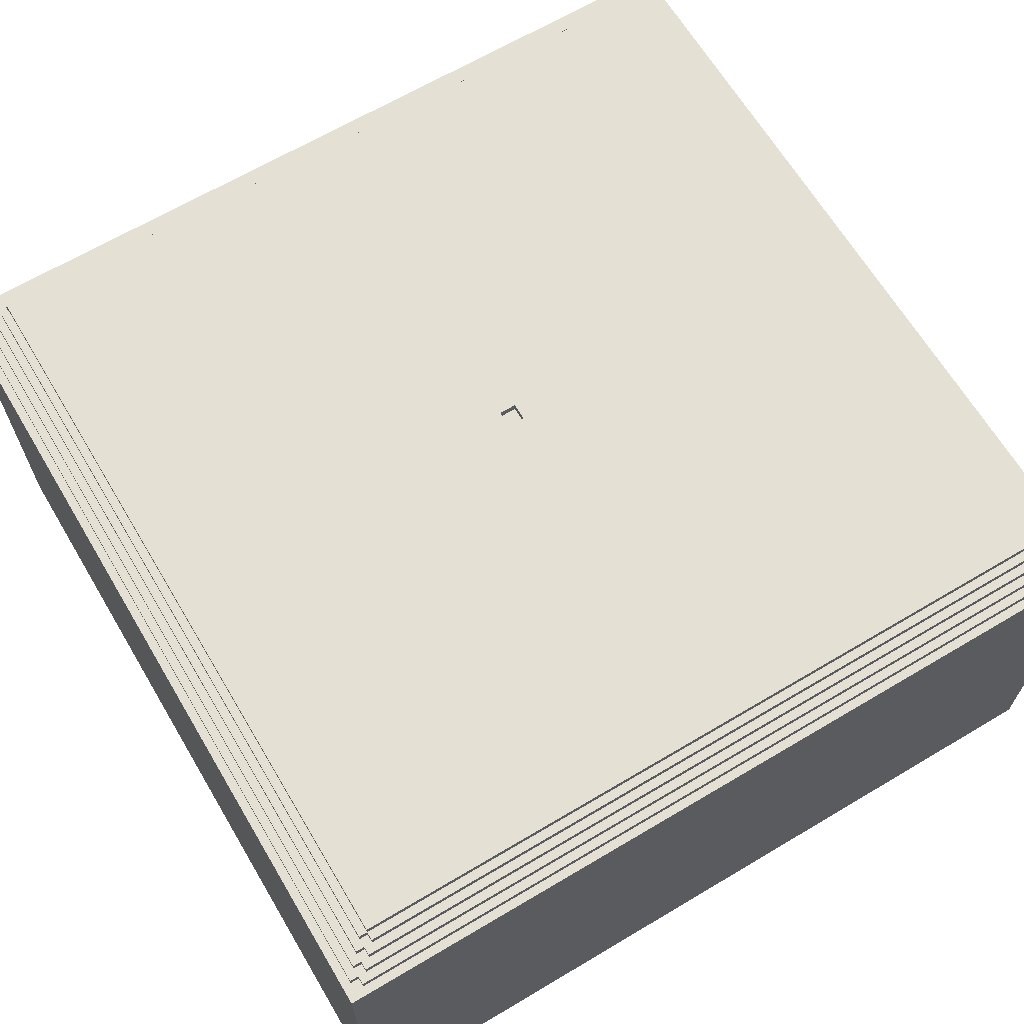
<metadata>
{"format":"obj","ext":"obj","renderer":"f3d","projection":"perspective","resolution":1024,"background":"white","views":[{"elev":65.9,"azim":-120.8,"up":"+Y"}]}
</metadata>
<code>
o Barber Shop
v -5 0 5
v -5 0 -5
v -5 0.1 5
v -5 0.1 4.9
v -5 0.1 -5
v -5 0.2 5
v -5 0.2 4.9
v -5 5 5
v -5 5 -5
v -5 5.1 5
v -5 5.1 -5
v -4.9 5.1 4.8
v -4.9 5.1 -4.8
v -4.9 5.2 4.8
v -4.9 5.2 -4.8
v -4.8 5.1 4.9
v -4.8 5.1 4.8
v -4.8 5.1 -4.8
v -4.8 5.1 -4.9
v -4.8 5.2 4.9
v -4.8 5.2 4.8
v -4.8 5.2 4.7
v -4.8 5.2 -4.7
v -4.8 5.2 -4.8
v -4.8 5.2 -4.9
v -4.8 5.3 4.7
v -4.8 5.3 -4.7
v -4.7 5.2 4.8
v -4.7 5.2 4.7
v -4.7 5.2 -4.7
v -4.7 5.2 -4.8
v -4.7 5.3 4.8
v -4.7 5.3 4.7
v -4.7 5.3 4.6
v -4.7 5.3 -4.6
v -4.7 5.3 -4.7
v -4.7 5.3 -4.8
v -4.7 5.4 4.6
v -4.7 5.4 -4.6
v -4.6 5.3 4.7
v -4.6 5.3 4.6
v -4.6 5.3 -4.6
v -4.6 5.3 -4.7
v -4.6 5.4 4.7
v -4.6 5.4 4.6
v -4.6 5.4 4.5
v -4.6 5.4 -4.5
v -4.6 5.4 -4.6
v -4.6 5.4 -4.7
v -4.6 5.5 4.5
v -4.6 5.5 -4.5
v -4.5 5.4 4.6
v -4.5 5.4 4.5
v -4.5 5.4 -4.5
v -4.5 5.4 -4.6
v -4.5 5.5 4.6
v -4.5 5.5 4.5
v -4.5 5.5 -4.5
v -4.5 5.5 -4.6
v -4.5 5.6 4.5
v -4.5 5.6 -4.5
v 0.1 5.5 0.1
v 0.1 5.5 -0.1
v 0.1 5.6 0.1
v 0.1 5.6 -0.1
v -0.1 5.5 0.1
v -0.1 5.5 -0.1
v -0.1 5.6 0.1
v -0.1 5.6 -0.1
v 4.4 5.4 4.6
v 4.4 5.4 4.5
v 4.4 5.4 -4.5
v 4.4 5.4 -4.6
v 4.4 5.5 4.6
v 4.4 5.5 4.5
v 4.4 5.5 -4.5
v 4.4 5.5 -4.6
v 4.4 5.6 4.5
v 4.4 5.6 -4.5
v 4.5 5.3 4.7
v 4.5 5.3 4.6
v 4.5 5.3 -4.6
v 4.5 5.3 -4.7
v 4.5 5.4 4.7
v 4.5 5.4 4.6
v 4.5 5.4 4.5
v 4.5 5.4 -4.5
v 4.5 5.4 -4.6
v 4.5 5.4 -4.7
v 4.5 5.5 4.5
v 4.5 5.5 -4.5
v 4.6 5.2 4.8
v 4.6 5.2 4.7
v 4.6 5.2 -4.7
v 4.6 5.2 -4.8
v 4.6 5.3 4.8
v 4.6 5.3 4.7
v 4.6 5.3 4.6
v 4.6 5.3 -4.6
v 4.6 5.3 -4.7
v 4.6 5.3 -4.8
v 4.6 5.4 4.6
v 4.6 5.4 -4.6
v 4.7 5.1 4.9
v 4.7 5.1 4.8
v 4.7 5.1 -4.8
v 4.7 5.1 -4.9
v 4.7 5.2 4.9
v 4.7 5.2 4.8
v 4.7 5.2 4.7
v 4.7 5.2 -4.7
v 4.7 5.2 -4.8
v 4.7 5.2 -4.9
v 4.7 5.3 4.7
v 4.7 5.3 -4.7
v 4.8 0.1 0.8
v 4.8 0.1 -1
v 4.8 1.8 0.8
v 4.8 1.8 -1
v 4.8 5.1 4.8
v 4.8 5.1 -4.8
v 4.8 5.2 4.8
v 4.8 5.2 -4.8
v 4.9 0 5
v 4.9 0 -5
v 4.9 0.1 5
v 4.9 0.1 0.9
v 4.9 0.1 0.8
v 4.9 0.1 -1
v 4.9 0.1 -1.1
v 4.9 0.1 -5
v 4.9 1 3.1
v 4.9 1 3
v 4.9 1.1 3
v 4.9 1.1 2.9
v 4.9 1.2 3.1
v 4.9 1.2 3
v 4.9 1.2 2.9
v 4.9 1.2 2.7
v 4.9 1.2 -4.2
v 4.9 1.2 -4.3
v 4.9 1.3 2.8
v 4.9 1.3 2.7
v 4.9 1.3 -4.1
v 4.9 1.3 -4.2
v 4.9 1.4 2.9
v 4.9 1.4 2.8
v 4.9 1.5 3
v 4.9 1.5 2.9
v 4.9 1.5 -4.1
v 4.9 1.5 -4.2
v 4.9 1.6 -4.2
v 4.9 1.6 -4.3
v 4.9 1.9 0.9
v 4.9 1.9 -1.1
v 4.9 2.7 -2
v 4.9 2.7 -2.1
v 4.9 2.8 -2.1
v 4.9 2.8 -2.2
v 4.9 2.9 -2.2
v 4.9 2.9 -2.3
v 4.9 3 2
v 4.9 3 -2
v 4.9 3 -2.2
v 4.9 3.2 -2.2
v 4.9 3.2 -2.3
v 4.9 3.9 3.8
v 4.9 3.9 3.7
v 4.9 3.9 2
v 4.9 3.9 -2.2
v 4.9 4 3.9
v 4.9 4 3.8
v 4.9 4.2 3.9
v 4.9 4.2 3.8
v 4.9 4.2 3.7
v 4.9 4.2 3.6
v 4.9 4.3 3.8
v 4.9 4.3 3.7
v 4.9 4.4 3.7
v 4.9 4.4 3.6
v 4.9 4.7 -4.8
v 4.9 4.7 -4.9
v 4.9 4.8 -4.7
v 4.9 4.8 -4.8
v 4.9 4.9 -4.5
v 4.9 4.9 -4.7
v 4.9 4.9 -4.9
v 4.9 4.9 -5
v 4.9 5 5
v 4.9 5 -4.5
v 4.9 5 -5
v 4.9 5.1 5
v 4.9 5.1 -5
v 5 0.1 0.9
v 5 0.1 0.8
v 5 0.1 -1
v 5 0.1 -1.1
v 5 1.8 0.8
v 5 1.8 -1
v 5 1.9 0.9
v 5 1.9 -1.1
v 5 3 2
v 5 3 -2.2
v 5 3.1 1.9
v 5 3.1 -2.1
v 5 3.8 1.9
v 5 3.8 -2.1
v 5 3.9 2
v 5 3.9 -2.2
v -5 0 5
v -5 0.1 5
v -5 0.2 5
v -5 5 5
v -5 5.1 5
v -4.9 0.2 5
v -4.9 0.5 5
v -4.8 0.4 5
v -4.8 0.5 5
v -4.7 0.2 5
v -4.7 0.4 5
v -4.6 0.1 5
v -4.6 0.2 5
v -3.8 2.6 5
v -3.8 2.7 5
v -3.7 2.5 5
v -3.7 2.6 5
v -3.6 2.4 5
v -3.6 2.5 5
v -3.6 2.7 5
v -3.6 2.9 5
v -3.5 2.4 5
v -3.5 2.7 5
v -3.5 2.8 5
v -3.5 2.9 5
v -3.4 2.7 5
v -3.4 2.8 5
v -1.9 4.4 5
v -1.9 4.6 5
v -1.8 4.3 5
v -1.8 4.4 5
v -1.8 4.6 5
v -1.8 4.7 5
v -1.7 0.7 5
v -1.7 0.8 5
v -1.7 4.3 5
v -1.7 4.4 5
v -1.7 4.5 5
v -1.7 4.6 5
v -1.6 0.6 5
v -1.6 0.7 5
v -1.6 0.8 5
v -1.6 1 5
v -1.6 4.4 5
v -1.6 4.5 5
v -1.6 4.6 5
v -1.6 4.7 5
v -1.5 0.6 5
v -1.5 1 5
v 2.1 0.8 5
v 2.1 0.9 5
v 2.2 0.8 5
v 2.2 0.9 5
v 2.2 1 5
v 2.3 1.1 5
v 2.3 1.2 5
v 2.4 1 5
v 2.4 1.1 5
v 2.4 1.2 5
v 2.5 0.9 5
v 2.5 1 5
v 2.5 1.1 5
v 2.5 1.2 5
v 2.6 1 5
v 2.6 1.2 5
v 3.7 4.3 5
v 3.7 4.4 5
v 3.8 4.1 5
v 3.8 4.2 5
v 3.8 4.4 5
v 3.8 4.5 5
v 3.9 4.1 5
v 3.9 4.2 5
v 3.9 4.3 5
v 3.9 4.4 5
v 3.9 4.5 5
v 4 4.2 5
v 4 4.3 5
v 4 4.4 5
v 4 4.5 5
v 4.1 4.3 5
v 4.1 4.5 5
v 4.9 0 5
v 4.9 0.1 5
v 4.9 5 5
v 4.9 5.1 5
v -4.8 5.1 4.9
v -4.8 5.2 4.9
v 4.7 5.1 4.9
v 4.7 5.2 4.9
v -4.9 5.1 4.8
v -4.9 5.2 4.8
v -4.8 5.1 4.8
v -4.8 5.2 4.8
v -4.7 5.2 4.8
v -4.7 5.3 4.8
v 4.6 5.2 4.8
v 4.6 5.3 4.8
v 4.7 5.1 4.8
v 4.7 5.2 4.8
v 4.8 5.1 4.8
v 4.8 5.2 4.8
v -4.8 5.2 4.7
v -4.8 5.3 4.7
v -4.7 5.2 4.7
v -4.7 5.3 4.7
v -4.6 5.3 4.7
v -4.6 5.4 4.7
v 4.5 5.3 4.7
v 4.5 5.4 4.7
v 4.6 5.2 4.7
v 4.6 5.3 4.7
v 4.7 5.2 4.7
v 4.7 5.3 4.7
v -4.7 5.3 4.6
v -4.7 5.4 4.6
v -4.6 5.3 4.6
v -4.6 5.4 4.6
v -4.5 5.4 4.6
v -4.5 5.5 4.6
v 4.4 5.4 4.6
v 4.4 5.5 4.6
v 4.5 5.3 4.6
v 4.5 5.4 4.6
v 4.6 5.3 4.6
v 4.6 5.4 4.6
v -4.6 5.4 4.5
v -4.6 5.5 4.5
v -4.5 5.4 4.5
v -4.5 5.5 4.5
v -4.5 5.6 4.5
v 4.4 5.4 4.5
v 4.4 5.5 4.5
v 4.4 5.6 4.5
v 4.5 5.4 4.5
v 4.5 5.5 4.5
v 4.9 3 2
v 4.9 3.9 2
v 5 3 2
v 5 3.9 2
v 4.9 0.1 0.9
v 4.9 1.9 0.9
v 5 0.1 0.9
v 5 1.9 0.9
v -0.1 5.5 -0.1
v -0.1 5.6 -0.1
v 0.1 5.5 -0.1
v 0.1 5.6 -0.1
v 4.8 0.1 -1
v 4.8 1.8 -1
v 4.9 0.1 -1
v 4.9 1.8 -1
v 5 0.1 -1
v 5 1.8 -1
v 4.8 0.1 0.8
v 4.8 1.8 0.8
v 4.9 0.1 0.8
v 4.9 1.8 0.8
v 5 0.1 0.8
v 5 1.8 0.8
v -0.1 5.5 0.1
v -0.1 5.6 0.1
v 0.1 5.5 0.1
v 0.1 5.6 0.1
v 4.9 0.1 -1.1
v 4.9 1.9 -1.1
v 5 0.1 -1.1
v 5 1.9 -1.1
v 4.9 3 -2.2
v 4.9 3.2 -2.2
v 4.9 3.9 -2.2
v 5 3 -2.2
v 5 3.9 -2.2
v -4.6 5.4 -4.5
v -4.6 5.5 -4.5
v -4.5 5.4 -4.5
v -4.5 5.5 -4.5
v -4.5 5.6 -4.5
v 4.4 5.4 -4.5
v 4.4 5.5 -4.5
v 4.4 5.6 -4.5
v 4.5 5.4 -4.5
v 4.5 5.5 -4.5
v -4.7 5.3 -4.6
v -4.7 5.4 -4.6
v -4.6 5.3 -4.6
v -4.6 5.4 -4.6
v -4.5 5.4 -4.6
v -4.5 5.5 -4.6
v 4.4 5.4 -4.6
v 4.4 5.5 -4.6
v 4.5 5.3 -4.6
v 4.5 5.4 -4.6
v 4.6 5.3 -4.6
v 4.6 5.4 -4.6
v -4.8 5.2 -4.7
v -4.8 5.3 -4.7
v -4.7 5.2 -4.7
v -4.7 5.3 -4.7
v -4.6 5.3 -4.7
v -4.6 5.4 -4.7
v 4.5 5.3 -4.7
v 4.5 5.4 -4.7
v 4.6 5.2 -4.7
v 4.6 5.3 -4.7
v 4.7 5.2 -4.7
v 4.7 5.3 -4.7
v -4.9 5.1 -4.8
v -4.9 5.2 -4.8
v -4.8 5.1 -4.8
v -4.8 5.2 -4.8
v -4.7 5.2 -4.8
v -4.7 5.3 -4.8
v 4.6 5.2 -4.8
v 4.6 5.3 -4.8
v 4.7 5.1 -4.8
v 4.7 5.2 -4.8
v 4.8 5.1 -4.8
v 4.8 5.2 -4.8
v -4.8 5.1 -4.9
v -4.8 5.2 -4.9
v 4.7 5.1 -4.9
v 4.7 5.2 -4.9
v -5 0 -5
v -5 0.1 -5
v -5 5 -5
v -5 5.1 -5
v -1.8 0.6 -5
v -1.8 1.1 -5
v -1.2 0.6 -5
v -1.2 1.1 -5
v -0.8 0.6 -5
v -0.8 1.1 -5
v -0.2 0.6 -5
v -0.2 1.1 -5
v 0.2 0.6 -5
v 0.2 1.1 -5
v 0.8 0.6 -5
v 0.8 1.1 -5
v 1.2 0.6 -5
v 1.2 1.1 -5
v 1.8 0.6 -5
v 1.8 1.1 -5
v 2.2 0.6 -5
v 2.2 1.1 -5
v 2.8 0.6 -5
v 2.8 1.1 -5
v 3.2 0.6 -5
v 3.2 1.1 -5
v 3.8 0.6 -5
v 3.8 1.1 -5
v 4.2 0.6 -5
v 4.2 1.1 -5
v 4.8 0.6 -5
v 4.8 1.1 -5
v 4.8 4.9 -5
v 4.8 5 -5
v 4.9 0 -5
v 4.9 0.1 -5
v 4.9 4.9 -5
v 4.9 5 -5
v 4.9 5.1 -5
v -5 0 5
v 4.9 0 5
v -5 0 -5
v 4.9 0 -5
v 4.9 0.1 0.9
v 5 0.1 0.9
v 4.9 0.1 0.8
v 5 0.1 0.8
v 4.9 0.1 -1
v 5 0.1 -1
v 4.9 0.1 -1.1
v 5 0.1 -1.1
v 4.8 1.8 0.8
v 4.9 1.8 0.8
v 5 1.8 0.8
v 4.8 1.8 -1
v 4.9 1.8 -1
v 5 1.8 -1
v 4.9 3 2
v 5 3 2
v 4.9 3 -2
v 4.9 3 -2.2
v 5 3 -2.2
v 4.8 0.1 0.8
v 4.9 0.1 0.8
v 4.8 0.1 -1
v 4.9 0.1 -1
v 4.9 1.9 0.9
v 5 1.9 0.9
v 4.9 1.9 -1.1
v 5 1.9 -1.1
v 4.9 3.9 2
v 5 3.9 2
v 4.9 3.9 -2.2
v 5 3.9 -2.2
v -5 5.1 5
v 4.9 5.1 5
v -4.8 5.1 4.9
v 4.7 5.1 4.9
v -4.9 5.1 4.8
v -4.8 5.1 4.8
v 4.7 5.1 4.8
v 4.8 5.1 4.8
v -4.9 5.1 -4.8
v -4.8 5.1 -4.8
v 4.7 5.1 -4.8
v 4.8 5.1 -4.8
v -4.8 5.1 -4.9
v 4.7 5.1 -4.9
v -5 5.1 -5
v 4.9 5.1 -5
v -4.8 5.2 4.9
v 4.7 5.2 4.9
v -4.9 5.2 4.8
v -4.8 5.2 4.8
v -4.7 5.2 4.8
v 4.6 5.2 4.8
v 4.7 5.2 4.8
v 4.8 5.2 4.8
v -4.8 5.2 4.7
v -4.7 5.2 4.7
v 4.6 5.2 4.7
v 4.7 5.2 4.7
v -4.8 5.2 -4.7
v -4.7 5.2 -4.7
v 4.6 5.2 -4.7
v 4.7 5.2 -4.7
v -4.9 5.2 -4.8
v -4.8 5.2 -4.8
v -4.7 5.2 -4.8
v 4.6 5.2 -4.8
v 4.7 5.2 -4.8
v 4.8 5.2 -4.8
v -4.8 5.2 -4.9
v 4.7 5.2 -4.9
v -4.7 5.3 4.8
v 4.6 5.3 4.8
v -4.8 5.3 4.7
v -4.7 5.3 4.7
v -4.6 5.3 4.7
v 4.5 5.3 4.7
v 4.6 5.3 4.7
v 4.7 5.3 4.7
v -4.7 5.3 4.6
v -4.6 5.3 4.6
v 4.5 5.3 4.6
v 4.6 5.3 4.6
v -4.7 5.3 -4.6
v -4.6 5.3 -4.6
v 4.5 5.3 -4.6
v 4.6 5.3 -4.6
v -4.8 5.3 -4.7
v -4.7 5.3 -4.7
v -4.6 5.3 -4.7
v 4.5 5.3 -4.7
v 4.6 5.3 -4.7
v 4.7 5.3 -4.7
v -4.7 5.3 -4.8
v 4.6 5.3 -4.8
v -4.6 5.4 4.7
v 4.5 5.4 4.7
v -4.7 5.4 4.6
v -4.6 5.4 4.6
v -4.5 5.4 4.6
v 4.4 5.4 4.6
v 4.5 5.4 4.6
v 4.6 5.4 4.6
v -4.6 5.4 4.5
v -4.5 5.4 4.5
v 4.4 5.4 4.5
v 4.5 5.4 4.5
v -4.6 5.4 -4.5
v -4.5 5.4 -4.5
v 4.4 5.4 -4.5
v 4.5 5.4 -4.5
v -4.7 5.4 -4.6
v -4.6 5.4 -4.6
v -4.5 5.4 -4.6
v 4.4 5.4 -4.6
v 4.5 5.4 -4.6
v 4.6 5.4 -4.6
v -4.6 5.4 -4.7
v 4.5 5.4 -4.7
v -4.5 5.5 4.6
v 4.4 5.5 4.6
v -4.6 5.5 4.5
v -4.5 5.5 4.5
v 4.4 5.5 4.5
v 4.5 5.5 4.5
v -0.1 5.5 0.1
v 0.1 5.5 0.1
v -0.1 5.5 -0.1
v 0.1 5.5 -0.1
v -4.6 5.5 -4.5
v -4.5 5.5 -4.5
v 4.4 5.5 -4.5
v 4.5 5.5 -4.5
v -4.5 5.5 -4.6
v 4.4 5.5 -4.6
v -4.5 5.6 4.5
v 4.4 5.6 4.5
v -0.1 5.6 0.1
v 0.1 5.6 0.1
v -0.1 5.6 -0.1
v 0.1 5.6 -0.1
v -4.5 5.6 -4.5
v 4.4 5.6 -4.5
f 3 2 1
f 4 2 3
f 5 2 4
f 6 4 3
f 7 5 4
f 7 4 6
f 8 7 6
f 9 5 7
f 9 7 8
f 10 9 8
f 11 9 10
f 14 13 12
f 15 13 14
f 20 17 16
f 21 17 20
f 24 19 18
f 25 19 24
f 26 23 22
f 27 23 26
f 32 29 28
f 33 29 32
f 36 31 30
f 37 31 36
f 38 35 34
f 39 35 38
f 44 41 40
f 45 41 44
f 48 43 42
f 49 43 48
f 50 47 46
f 51 47 50
f 56 53 52
f 57 53 56
f 58 55 54
f 59 55 58
f 60 58 57
f 61 58 60
f 64 63 62
f 65 63 64
f 66 67 68
f 68 67 69
f 70 71 74
f 74 71 75
f 72 73 76
f 76 73 77
f 75 76 78
f 78 76 79
f 80 81 84
f 84 81 85
f 82 83 88
f 88 83 89
f 86 87 90
f 90 87 91
f 92 93 96
f 96 93 97
f 94 95 100
f 100 95 101
f 98 99 102
f 102 99 103
f 104 105 108
f 108 105 109
f 106 107 112
f 112 107 113
f 110 111 114
f 114 111 115
f 116 117 118
f 118 117 119
f 120 121 122
f 122 121 123
f 124 125 126
f 126 125 127
f 127 125 128
f 128 125 129
f 129 125 130
f 130 125 131
f 126 127 132
f 132 127 133
f 132 133 134
f 133 127 134
f 134 127 135
f 126 132 136
f 132 134 136
f 134 135 136
f 136 135 137
f 135 127 138
f 137 135 138
f 138 127 139
f 130 131 140
f 140 131 141
f 137 138 142
f 138 139 142
f 139 127 143
f 142 139 143
f 130 140 144
f 140 141 145
f 144 140 145
f 137 142 146
f 142 143 147
f 146 142 147
f 136 137 148
f 137 146 148
f 146 147 149
f 148 146 149
f 130 144 150
f 144 145 150
f 145 141 151
f 150 145 151
f 150 151 152
f 151 141 152
f 141 131 153
f 152 141 153
f 147 143 154
f 149 147 154
f 143 127 154
f 148 149 154
f 130 150 155
f 150 152 155
f 152 153 155
f 155 153 156
f 154 155 156
f 156 153 157
f 156 157 158
f 157 153 158
f 158 153 159
f 158 159 160
f 159 153 160
f 160 153 161
f 148 154 162
f 154 156 162
f 160 161 163
f 162 156 163
f 156 158 163
f 158 160 163
f 163 161 164
f 164 161 165
f 161 153 166
f 165 161 166
f 126 136 167
f 136 148 167
f 148 162 167
f 167 162 168
f 168 162 169
f 165 166 170
f 126 167 171
f 167 168 172
f 171 167 172
f 126 171 173
f 171 172 173
f 172 168 174
f 173 172 174
f 168 169 175
f 174 168 175
f 169 170 175
f 175 170 176
f 173 174 177
f 174 175 177
f 175 176 177
f 177 176 178
f 177 178 179
f 178 176 179
f 176 170 180
f 179 176 180
f 153 131 181
f 180 170 181
f 179 180 181
f 166 153 181
f 170 166 181
f 181 131 182
f 179 181 183
f 181 182 184
f 183 181 184
f 179 183 185
f 183 184 186
f 185 183 186
f 182 131 187
f 186 184 187
f 184 182 187
f 187 131 188
f 173 177 189
f 177 179 189
f 126 173 189
f 179 185 189
f 187 188 190
f 189 185 190
f 186 187 190
f 185 186 190
f 190 188 191
f 189 190 192
f 190 191 192
f 192 191 193
f 194 195 198
f 196 197 199
f 194 198 200
f 198 199 200
f 199 197 201
f 200 199 201
f 202 203 204
f 204 203 205
f 202 204 206
f 204 205 206
f 205 203 207
f 206 205 207
f 202 206 208
f 206 207 208
f 207 203 209
f 208 207 209
f 215 212 211
f 215 213 212
f 216 213 215
f 217 216 215
f 218 213 216
f 218 216 217
f 219 215 211
f 219 217 215
f 220 218 217
f 220 217 219
f 221 211 210
f 221 219 211
f 222 220 219
f 222 219 221
f 223 218 220
f 223 220 222
f 223 222 221
f 223 213 218
f 224 213 223
f 225 223 221
f 226 224 223
f 226 223 225
f 227 225 221
f 228 226 225
f 228 225 227
f 229 213 224
f 229 226 228
f 229 224 226
f 230 213 229
f 231 228 227
f 231 227 221
f 231 230 229
f 231 229 228
f 232 230 231
f 233 230 232
f 234 213 230
f 234 230 233
f 235 233 232
f 235 232 231
f 236 234 233
f 236 233 235
f 237 213 234
f 237 234 236
f 237 236 235
f 238 213 237
f 239 237 235
f 240 238 237
f 240 237 239
f 241 213 238
f 241 238 240
f 242 213 241
f 243 235 231
f 243 231 221
f 243 239 235
f 244 239 243
f 245 242 241
f 245 239 244
f 245 240 239
f 245 241 240
f 246 242 245
f 247 242 246
f 248 242 247
f 249 243 221
f 250 244 243
f 250 243 249
f 251 245 244
f 251 244 250
f 251 246 245
f 252 246 251
f 253 247 246
f 253 246 252
f 254 248 247
f 254 247 253
f 255 242 248
f 255 248 254
f 256 213 242
f 256 242 255
f 257 249 221
f 257 250 249
f 257 252 251
f 257 251 250
f 258 255 254
f 258 252 257
f 258 254 253
f 258 253 252
f 258 256 255
f 259 258 257
f 260 258 259
f 261 259 257
f 261 260 259
f 262 258 260
f 262 260 261
f 263 256 258
f 263 258 262
f 264 256 263
f 265 256 264
f 266 263 262
f 266 264 263
f 267 265 264
f 267 264 266
f 268 256 265
f 268 265 267
f 269 262 261
f 269 267 266
f 269 266 262
f 270 267 269
f 271 268 267
f 271 267 270
f 272 256 268
f 272 268 271
f 273 271 270
f 273 270 269
f 273 272 271
f 274 256 272
f 274 272 273
f 275 274 273
f 275 256 274
f 276 256 275
f 277 275 273
f 278 275 277
f 279 256 276
f 279 276 275
f 280 256 279
f 281 278 277
f 281 277 273
f 282 275 278
f 282 278 281
f 283 280 279
f 283 275 282
f 283 279 275
f 284 280 283
f 285 256 280
f 285 280 284
f 286 284 283
f 286 282 281
f 286 283 282
f 287 284 286
f 288 285 284
f 288 284 287
f 289 256 285
f 289 285 288
f 290 288 287
f 290 287 286
f 290 289 288
f 291 256 289
f 291 289 290
f 292 221 210
f 293 257 221
f 293 221 292
f 293 273 269
f 293 291 290
f 293 286 281
f 293 290 286
f 293 281 273
f 293 269 261
f 293 261 257
f 294 256 291
f 294 291 293
f 294 214 213
f 294 213 256
f 295 214 294
f 298 297 296
f 299 297 298
f 302 301 300
f 303 301 302
f 306 305 304
f 307 305 306
f 310 309 308
f 311 309 310
f 314 313 312
f 315 313 314
f 318 317 316
f 319 317 318
f 322 321 320
f 323 321 322
f 326 325 324
f 327 325 326
f 330 329 328
f 331 329 330
f 334 333 332
f 335 333 334
f 338 337 336
f 339 337 338
f 342 340 339
f 343 340 342
f 344 342 341
f 345 342 344
f 348 347 346
f 349 347 348
f 352 351 350
f 353 351 352
f 356 355 354
f 357 355 356
f 360 359 358
f 361 359 360
f 362 361 360
f 363 361 362
f 364 365 366
f 366 365 367
f 366 367 368
f 368 367 369
f 370 371 372
f 372 371 373
f 374 375 376
f 376 375 377
f 378 379 381
f 379 380 381
f 381 380 382
f 383 384 385
f 385 384 386
f 386 387 389
f 389 387 390
f 388 389 391
f 391 389 392
f 393 394 395
f 395 394 396
f 397 398 399
f 399 398 400
f 401 402 403
f 403 402 404
f 405 406 407
f 407 406 408
f 409 410 411
f 411 410 412
f 413 414 415
f 415 414 416
f 417 418 419
f 419 418 420
f 421 422 423
f 423 422 424
f 425 426 427
f 427 426 428
f 429 430 431
f 431 430 432
f 434 435 437
f 437 435 438
f 434 437 439
f 437 438 439
f 438 435 440
f 439 438 440
f 434 439 441
f 439 440 441
f 440 435 442
f 441 440 442
f 434 441 443
f 441 442 443
f 442 435 444
f 443 442 444
f 434 443 445
f 443 444 445
f 444 435 446
f 445 444 446
f 434 445 447
f 445 446 447
f 446 435 448
f 447 446 448
f 434 447 449
f 447 448 449
f 448 435 450
f 449 448 450
f 434 449 451
f 449 450 451
f 450 435 452
f 451 450 452
f 434 451 453
f 451 452 453
f 452 435 454
f 453 452 454
f 434 453 455
f 453 454 455
f 454 435 456
f 455 454 456
f 434 455 457
f 455 456 457
f 456 435 458
f 457 456 458
f 434 457 459
f 457 458 459
f 458 435 460
f 459 458 460
f 434 459 461
f 459 460 461
f 460 435 462
f 461 460 462
f 434 461 463
f 461 462 463
f 462 435 464
f 463 462 464
f 464 435 465
f 435 436 466
f 465 435 466
f 433 434 467
f 464 465 468
f 467 434 468
f 434 463 468
f 463 464 468
f 465 466 469
f 468 465 469
f 466 436 470
f 469 466 470
f 470 436 471
f 474 473 472
f 475 473 474
f 478 477 476
f 479 477 478
f 482 481 480
f 483 481 482
f 487 485 484
f 488 486 485
f 488 485 487
f 489 486 488
f 492 491 490
f 493 491 492
f 494 491 493
f 495 496 497
f 497 496 498
f 499 500 501
f 501 500 502
f 503 504 505
f 505 504 506
f 507 508 509
f 509 508 510
f 507 509 511
f 511 509 512
f 510 508 513
f 513 508 514
f 507 511 515
f 514 508 518
f 515 516 519
f 517 518 520
f 515 519 521
f 519 520 521
f 507 515 521
f 520 518 522
f 521 520 522
f 518 508 522
f 523 524 526
f 526 524 527
f 527 524 528
f 528 524 529
f 525 526 531
f 526 527 531
f 531 527 532
f 529 530 533
f 528 529 533
f 533 530 534
f 525 531 535
f 534 530 538
f 535 536 539
f 525 535 539
f 539 536 540
f 540 536 541
f 537 538 542
f 538 530 543
f 542 538 543
f 543 530 544
f 540 541 545
f 541 542 545
f 542 543 545
f 545 543 546
f 547 548 550
f 550 548 551
f 551 548 552
f 552 548 553
f 549 550 555
f 550 551 555
f 555 551 556
f 553 554 557
f 552 553 557
f 557 554 558
f 549 555 559
f 558 554 562
f 559 560 563
f 549 559 563
f 563 560 564
f 564 560 565
f 561 562 566
f 562 554 567
f 566 562 567
f 567 554 568
f 564 565 569
f 565 566 569
f 566 567 569
f 569 567 570
f 571 572 574
f 574 572 575
f 575 572 576
f 576 572 577
f 573 574 579
f 574 575 579
f 579 575 580
f 577 578 581
f 576 577 581
f 581 578 582
f 573 579 583
f 582 578 586
f 583 584 587
f 573 583 587
f 587 584 588
f 588 584 589
f 585 586 590
f 586 578 591
f 590 586 591
f 591 578 592
f 588 589 593
f 589 590 593
f 590 591 593
f 593 591 594
f 595 596 598
f 598 596 599
f 601 602 603
f 603 602 604
f 597 598 605
f 605 598 606
f 599 600 607
f 607 600 608
f 606 607 609
f 609 607 610
f 611 612 613
f 613 612 614
f 611 613 615
f 614 612 616
f 611 615 617
f 615 616 617
f 616 612 618
f 617 616 618

</code>
